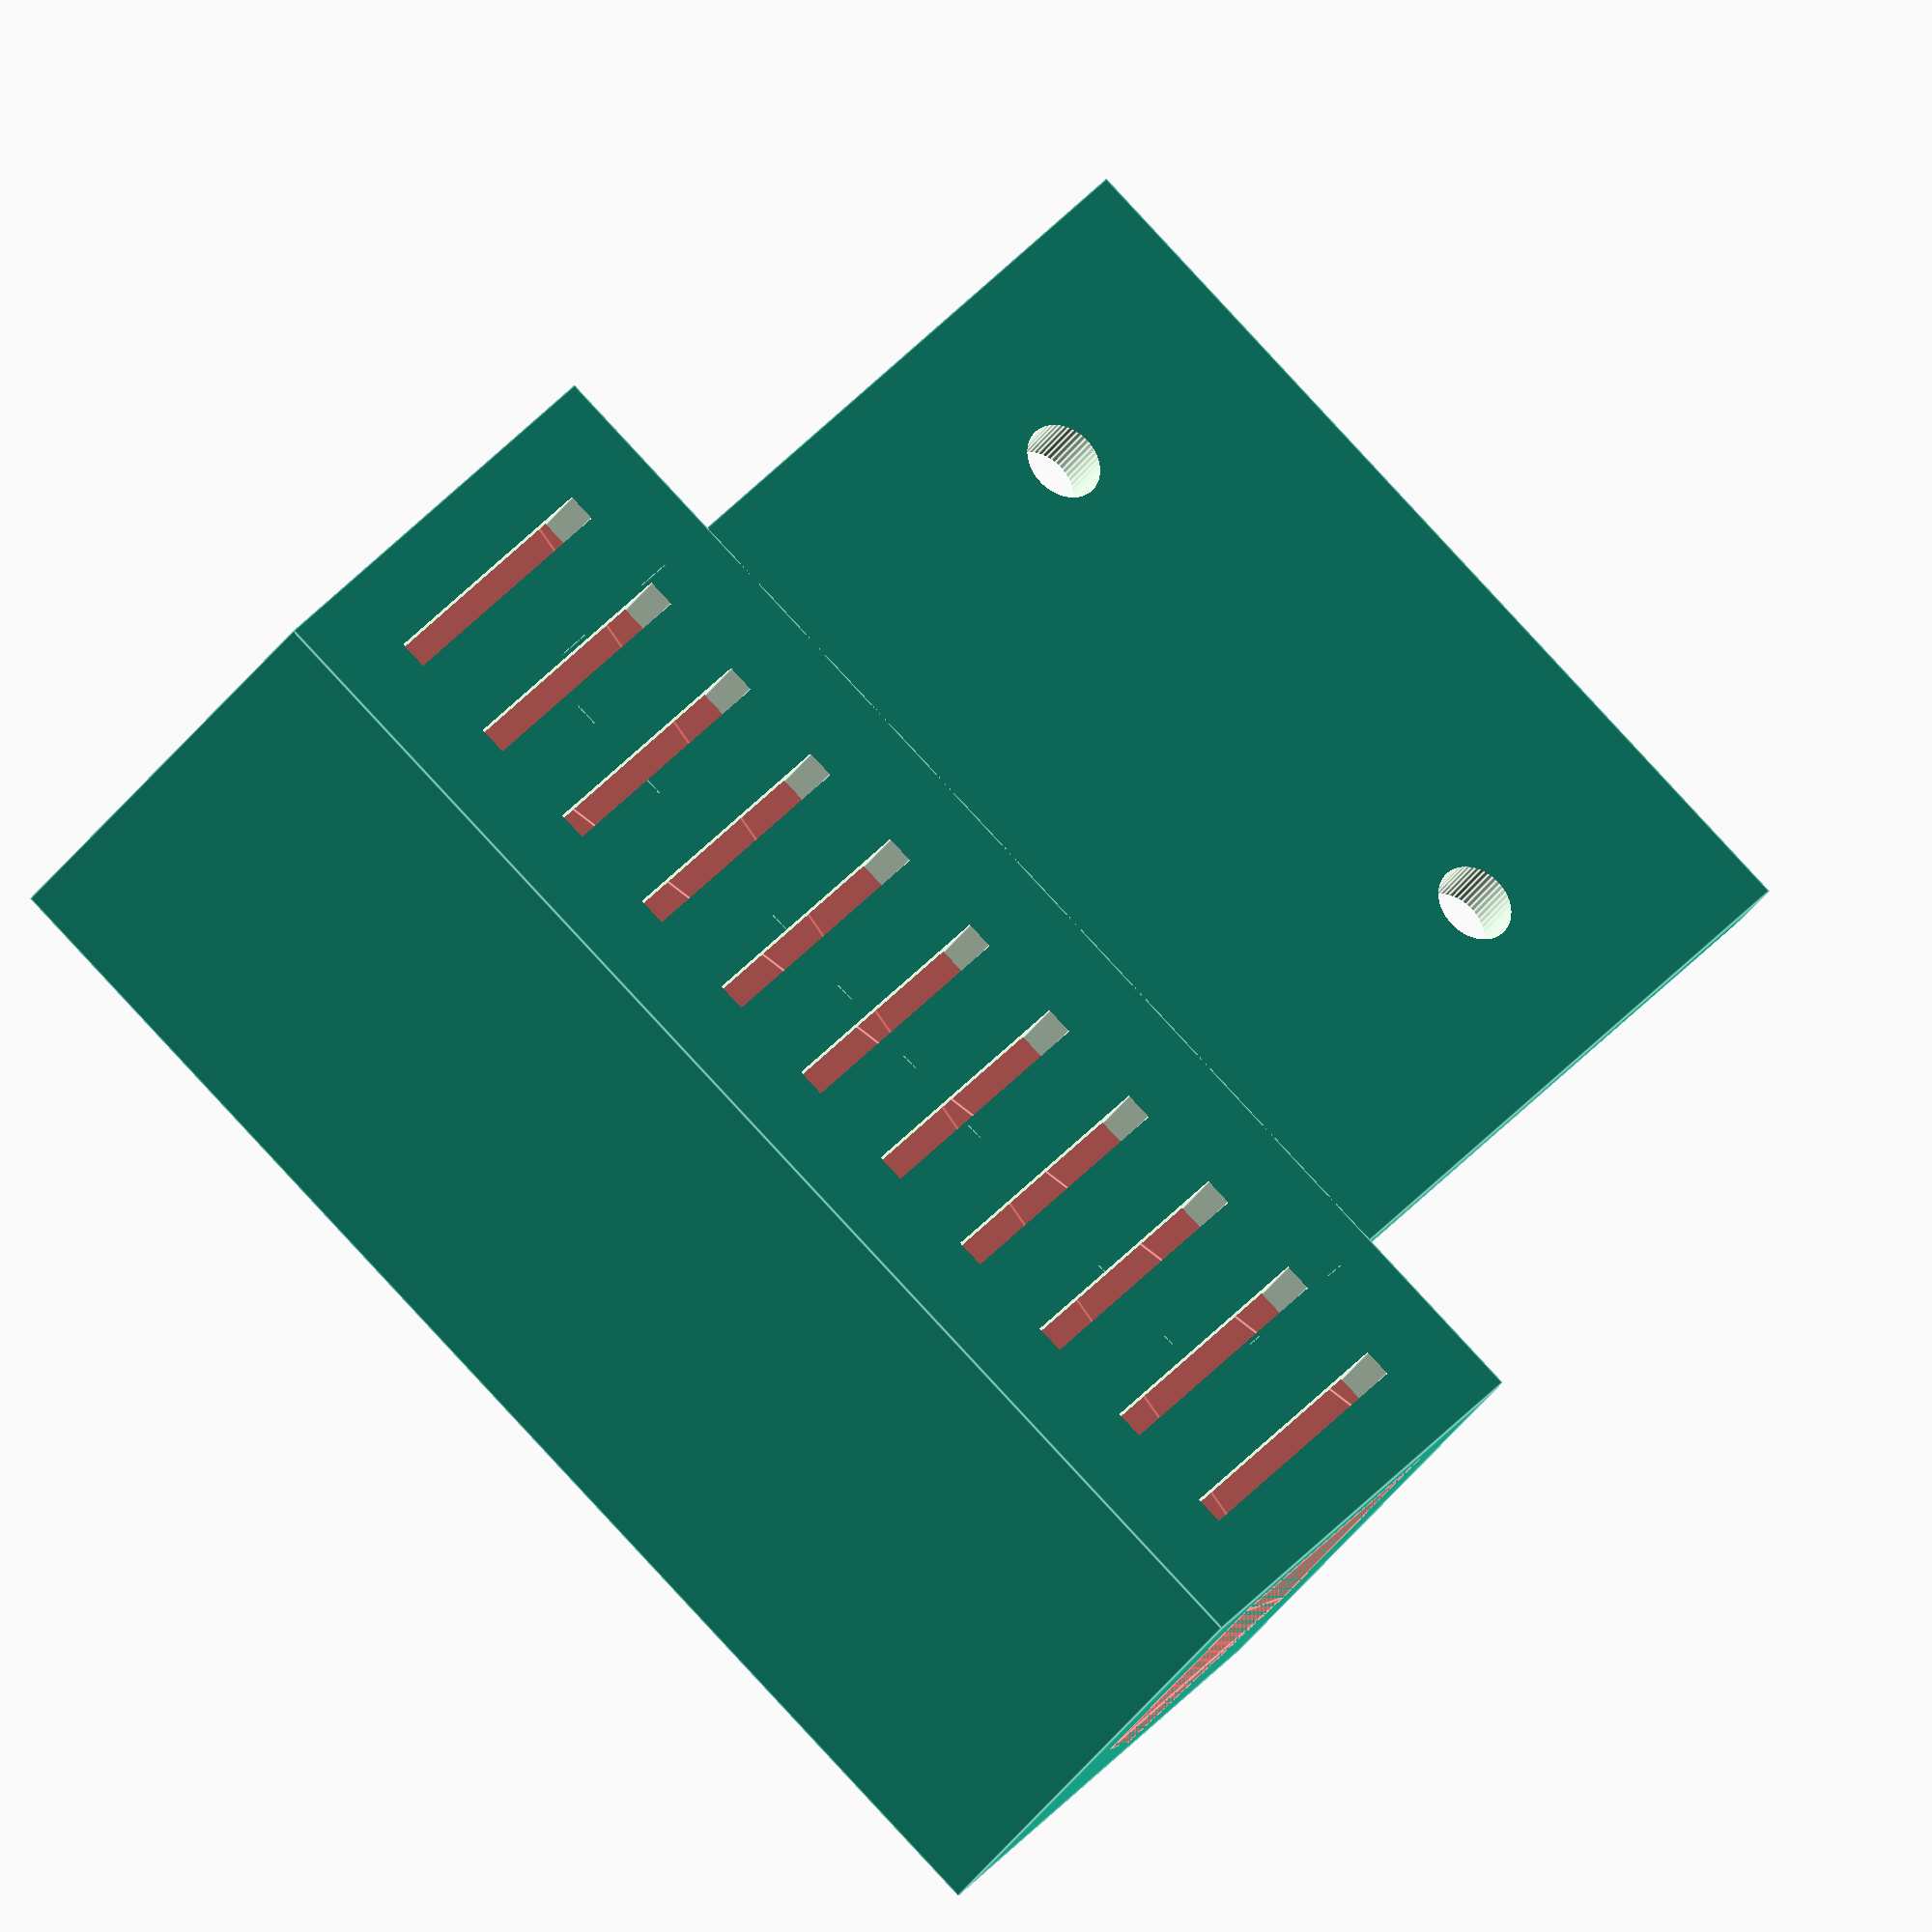
<openscad>
$fn = 50;
thickness = 3;
distance = 15.5;
holder_position = 15.5;
honder_height = 6;

// 本体
module body(){

	// 板
	translate([0, 0, thickness / 2]){

		cube([50, 50, thickness], center = true);

	}

	translate([-70/2, 10.5, 0]){

		cube([70, 25, 30]);

	}

}

// ネジ穴
module screw_hole(){

	for(ty = [-distance:distance * 2:distance]){

		translate([ty, -10, -5]){

			cylinder(h = 10, r = 2.1);

		}
	
	}

}

// 空洞
module cavity(){

	// 座標
	points = [
		
		[0, 0],
		[0, 15.5],
		[15.5, 15.5],
		[15.5 / 2 * 3, 15.5 / 2],
		[15.5, 0]

	];

	translate([70/2, holder_position, thickness]){

		rotate([0, -90, 0]){

			#linear_extrude(70)
				polygon(points);

		}

	}

}

// スリット
module slit(){

	for(tx = [-30:6:30]){

		translate([tx, holder_position * 1.5, 10]){

			cube([1.5, 15, 50], center = true);

		}

	}

}

difference(){

	body();
	screw_hole();
	cavity();
 	slit();

}


</openscad>
<views>
elev=210.9 azim=319.7 roll=26.8 proj=o view=edges
</views>
